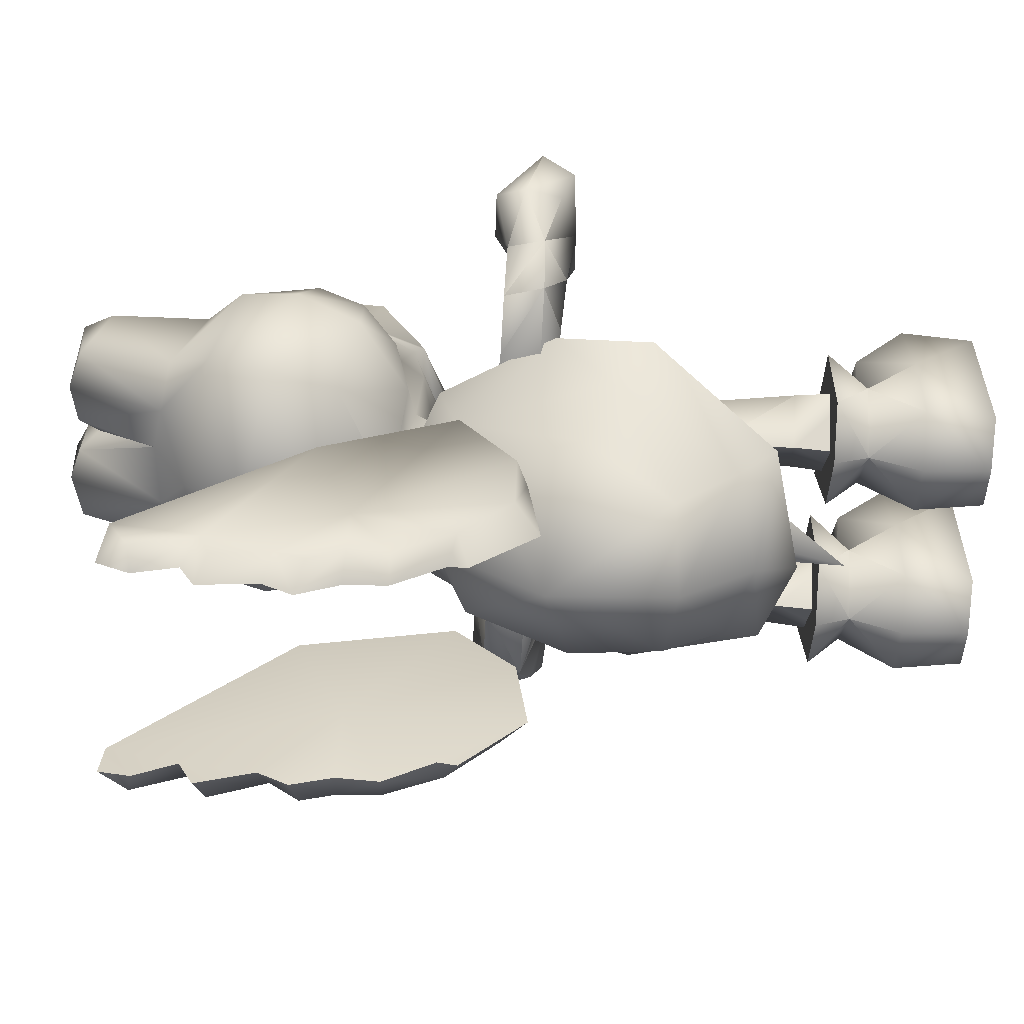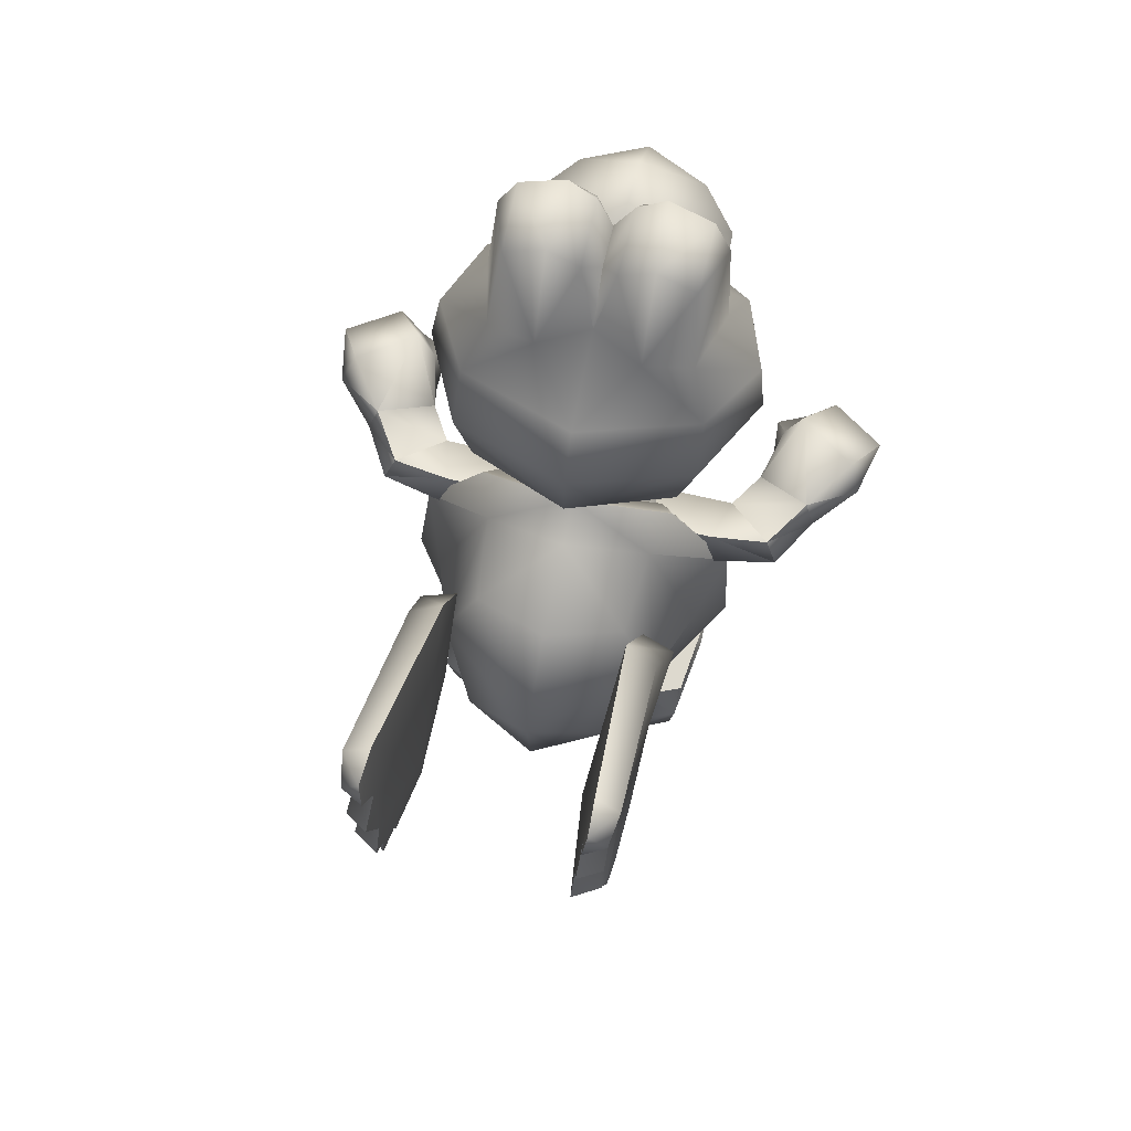
<metadata>
{"format":"obj","ext":"obj","renderer":"f3d","projection":"perspective","resolution":1024,"background":"white","views":[{"elev":-64.4,"azim":-93.1,"up":"+Z"},{"elev":71.7,"azim":-166.8,"up":"+Y"}]}
</metadata>
<code>
v 0 10.97 0.2018
v 1.465 10.7 1.474
v 0.9783 10.54 1.466
v 1.957 11.97 0.1105
v 0.5568 9.028 0.8568
v -0 12.35 -0.7221
v 0 9.285 0.0898
v -1.957 11.97 0.1105
v -0.5568 9.028 0.8569
v -1.465 10.7 1.474
v -0.9783 10.54 1.466
v 1.552 10.89 2.718
v 2.699 11.67 1.732
v 1.995 10.99 2.488
v 0 8.856 1.47
v -2.271 13.28 0.119
v 2.271 13.28 0.1189
v -0 13.65 -0.7083
v -1.552 10.89 2.718
v -2.699 11.67 1.732
v -1.995 10.99 2.488
v 2.495 11.65 3.146
v 1.858 11.66 3.734
v -0 10.13 2.537
v 2.216 14.45 0.6631
v -2.216 14.45 0.6631
v -0 14.78 -0.1579
v -2.495 11.65 3.146
v -1.858 11.66 3.734
v 2.698 12.54 3.451
v 1.947 13.24 4.028
v 3.147 12.87 1.918
v -3.147 12.87 1.918
v 0.9562 15.37 1.094
v -0.9562 15.37 1.094
v -0 15.54 1.522
v -2.698 12.54 3.451
v -1.947 13.24 4.028
v 2.49 13.41 3.663
v 1.681 14.33 3.391
v 1.332 14.2 3.613
v 1.871 15.22 1.338
v 2.992 13.94 2.128
v -1.871 15.22 1.338
v -2.992 13.94 2.128
v 0.3159 17.05 1.918
v -0.3159 17.05 1.918
v -0 16.69 2.181
v -2.49 13.41 3.663
v -1.681 14.33 3.391
v -1.332 14.2 3.613
v 1.03 14.39 3.674
v 2.218 14.63 2.722
v 2.022 14.6 2.949
v -1.707 16.99 1.931
v -2.218 14.63 2.722
v -2.059 16.52 3.066
v 0.9525 17.23 2.015
v 1.707 16.99 1.931
v -0.3487 17.05 3.235
v -0.9525 17.23 2.015
v -1.03 14.39 3.674
v 2.059 16.52 3.066
v -2.022 14.6 2.949
v -1.728 17.1 3.211
v -1.874 16.44 3.286
v 0.3487 17.05 3.235
v -0.879 17.31 3.348
v -0 16.62 3.013
v -0.9113 16.94 3.512
v -0.3856 16.76 3.436
v 1.874 16.44 3.286
v 1.728 17.1 3.211
v -1.543 16.8 3.408
v -0 16.29 3.101
v 0.879 17.31 3.348
v 0.3856 16.76 3.436
v 0.9113 16.94 3.512
v 1.543 16.8 3.408
v 1.653 2.227 1.119
v 2.866 1.267 0.6228
v 2.608 2.227 -0.08719
v 2.27 2.151 2.034
v 2.88 2.892 0.8193
v 1.653 2.173 2.49
v 1.653 2.892 1.378
v 1.036 2.151 2.034
v 0.4268 2.892 0.8193
v 0.4601 1.267 0.6228
v 0.6994 2.227 -0.08718
v 2.634 1.283 -1.104
v 2.866 1.339 2.139
v 2.533 -0.004242 -0.9778
v 2.832 -0.003184 2.011
v 2.674 2.892 -0.9562
v 0.4908 1.339 2.139
v 0.6329 2.892 -0.9562
v 1.653 0.0359 -1.402
v 1.653 2.219 -1.066
v 1.653 1.29 -1.542
v 1.653 1.25 3.016
v 1.653 -0.01745 2.821
v 0.6725 1.283 -1.104
v 0.4945 -0.003193 2.011
v 0.775 -0.004248 -0.9778
v 1.653 2.892 -1.398
v -1.653 2.231 1.15
v -2.608 2.231 -0.05592
v -2.866 1.271 0.6541
v -2.88 2.896 0.8506
v -2.27 2.155 2.066
v -1.653 2.896 1.409
v -1.653 2.177 2.521
v -0.4268 2.896 0.8506
v -1.036 2.155 2.066
v -0.6994 2.231 -0.05593
v -0.4601 1.271 0.6541
v -2.634 1.287 -1.072
v -2.674 2.896 -0.9249
v -1.653 2.223 -1.034
v -2.866 1.343 2.171
v -0.6329 2.896 -0.9249
v -0.4908 1.343 2.171
v -1.653 1.294 -1.511
v -2.533 9.4e-05 -0.9466
v -1.653 0.04025 -1.37
v -1.653 2.896 -1.367
v -1.653 1.255 3.048
v -2.832 0.001149 2.042
v -0.6725 1.287 -1.072
v -0.4945 0.001158 2.042
v -0.775 0.0001 -0.9466
v -1.653 -0.01311 2.853
v 2.365 3.542 -2.2e-05
v 1.564 5.123 -0.672
v 2.145 5.258 0.01742
v 1.63 3.557 -0.7169
v 1.63 3.707 0.8415
v 2.483 2.41 -0.001607
v 1.63 3.453 0.8674
v 1.623 2.469 0.7945
v 1.63 3.269 0.8447
v 2.097 5.628 0.02112
v 1.549 5.349 -0.6625
v 1.623 2.344 -0.8695
v 0.9308 3.55 -1.7e-05
v 1.603 5.192 0.5975
v 0.9625 5.099 -0.02061
v 1.597 5.402 0.5452
v 0.8241 2.41 -0.001601
v -2.365 3.546 0.03124
v -1.564 5.125 -0.6563
v -1.63 3.561 -0.6856
v -2.145 5.26 0.03306
v -2.483 2.415 0.02966
v -1.63 3.711 0.8728
v -1.623 2.473 0.8258
v -1.63 3.457 0.8987
v -1.63 3.274 0.8759
v -2.097 5.628 0.02114
v -1.549 5.349 -0.6624
v -1.623 2.349 -0.8383
v -0.9308 3.554 0.03124
v -1.603 5.194 0.6131
v -0.9625 5.099 -0.0206
v -1.597 5.402 0.5452
v -0.8241 2.415 0.02966
v 0 4.68 1.974
v 0.9857 3.977 0.5832
v 1.512 4.801 1.189
v 0 3.645 0.7596
v 1.563 7.808 1.951
v -0.9857 3.977 0.5832
v 0 7.637 2.681
v -1.512 4.801 1.189
v -1.563 7.808 1.951
v 2.194 5.192 0.08504
v 0.6735 3.84 -1.307
v 1.013 9.128 1.375
v 2.279 7.823 0.926
v -2.194 5.192 0.08506
v -0.6735 3.84 -1.307
v -1.013 9.128 1.375
v -2.279 7.823 0.9261
v 1.58 4.587 -1.507
v 0 4.068 -1.889
v 1.721 9.018 0.2625
v 0 8.917 2.184
v 1.107 9.542 0.0861
v 0 9.44 2.204
v 1.003 9.655 1.479
v -2.341 7.032 -0.5953
v -1.721 9.018 0.2626
v 2.341 7.032 -0.5954
v -1.58 4.587 -1.507
v 1.007 9.993 0.1807
v -1.003 9.655 1.479
v 0 8.892 0.598
v -1.107 9.542 0.08611
v 0 10.13 -0.14
v -1.007 9.993 0.1807
v 0 8.074 -3.939
v 2.152 7.488 -2.021
v 1.468 5.845 -3.013
v 1.462 9.416 -1.893
v 0 5.716 -3.737
v 0 9.872 -2.466
v -1.468 5.845 -3.013
v -1.462 9.416 -1.893
v -2.152 7.488 -2.021
v 2.669 6.972 -0.5388
v 1.607 9.743 -0.3471
v -1.607 4.649 -1.904
v 1.607 4.649 -1.904
v 0 4.277 -2.568
v 0 10.42 -0.7655
v -2.669 6.972 -0.5388
v -1.607 9.743 -0.3471
v 2.947 8.547 1.481
v 2.686 9.005 0.5295
v 1.799 8.555 1.471
v 3.788 9.001 0.6674
v 1.821 7.898 1.242
v 4.4 8.967 1.627
v 2.941 7.889 1.241
v 3.384 8.473 2.191
v 3.647 7.803 2.045
v 1.79 9.05 0.5062
v 4.027 8.269 0.5485
v 2.645 8.269 0.2617
v 0.9995 7.905 1.244
v 3.978 9.184 3.352
v 4.6 8.282 1.517
v 5.086 9.211 2.553
v 5.332 8.677 2.242
v 3.558 7.637 2.853
v 4.101 7.637 3.273
v 1.773 8.28 0.2547
v 0.9995 9.09 0.4855
v 0.9995 8.561 1.465
v 5.606 8.358 3.46
v 3.661 8.452 3.275
v 4.572 8.344 4.127
v 4.025 8.295 3.756
v 5.151 7.983 2.407
v 5.343 7.734 3.201
v 3.49 8.13 3.578
v 0.9995 8.289 0.2483
v 4.497 7.689 3.697
v -2.947 8.547 1.481
v -1.799 8.555 1.471
v -2.686 9.005 0.5294
v -1.821 7.898 1.242
v -3.788 9.001 0.6672
v -2.941 7.889 1.24
v -4.4 8.967 1.627
v -3.647 7.803 2.045
v -3.384 8.473 2.191
v -1.79 9.05 0.5061
v -0.9995 7.905 1.244
v -0.9995 9.09 0.4855
v -0.9995 8.561 1.465
v -4.6 8.282 1.517
v -4.027 8.269 0.5484
v -3.558 7.637 2.853
v -3.978 9.184 3.352
v -3.661 8.452 3.275
v -1.773 8.28 0.2547
v -2.645 8.269 0.2615
v -5.332 8.677 2.241
v -5.151 7.983 2.407
v -4.101 7.637 3.273
v -4.025 8.295 3.755
v -5.086 9.211 2.553
v -4.572 8.344 4.127
v -5.606 8.358 3.46
v -0.9995 8.289 0.2483
v -5.343 7.734 3.201
v -3.49 8.13 3.578
v -4.497 7.689 3.697
v 0.804 14.74 4.038
v 0.3724 14.67 3.532
v -0 14.97 4.144
v 1.898 13.37 4.947
v -0 14.67 5.328
v 1.217 13.31 5.83
v -0 14.48 3.095
v -0 13.42 6.322
v -0.804 14.74 4.038
v -1.217 13.31 5.83
v -0.3724 14.67 3.532
v 1.771 11.34 5.024
v 1.025 11.15 5.941
v -0 11.95 6.518
v -1.025 11.15 5.941
v -1.898 13.37 4.947
v 1.123 10.48 4.331
v -0 10.89 6.168
v -0 9.922 4.526
v -1.191 10.48 4.343
v -1.771 11.34 5.024
v 1.195 10.45 4.181
v -0 9.94 4.308
v -1.195 10.45 4.181
v 0 7.186 -2.273
v 1.609 3.998 -0.8394
v 2.53 6.947 0.6772
v 0 3.656 -1.614
v -1.609 3.998 -0.8394
v -2.53 6.947 0.6772
v 1.615 9.507 0.8098
v 0 10.07 0.448
v -1.615 9.507 0.8098
v 0 3.503 -2.331
v 1.883 3.958 -1.457
v 3.259 6.215 0.06602
v 0 10.9 -0.01743
v 1.883 10.1 0.4422
v 3.087 8.009 0.4654
v -1.883 3.958 -1.457
v -3.259 6.215 0.06605
v -1.883 10.1 0.4422
v -3.087 8.009 0.4654
v -0 9.959 3.268
v -1.209 10.66 4.068
v -1.127 10.44 2.962
v -0 10.17 4.178
v 1.209 10.66 4.068
v 1.127 10.44 2.962
v 0 4.356 -1.322
v 0.6556 4.116 -0.7507
v 0 2.631 -2.162
v -0.6556 4.116 -0.7507
v -1.502 11.43 -5.656
v -1.694 12.38 -3.012
v -1.839 9.575 -1.907
v -1.893 15.35 -6.554
v -1.797 8.471 -3.269
v -1.818 14.07 -7.048
v -1.788 8.26 -5.21
v -1.746 12.76 -7.336
v -1.832 9.799 -6.607
v -1.747 12.21 -7.677
v -1.818 10.71 -7.33
v -1.784 11.47 -7.325
v -1.869 14.82 -7.431
v -1.928 15.4 -7.239
v -1.855 9.446 -6.639
v -1.825 13.79 -7.642
v 1.502 11.45 -5.683
v 1.84 9.591 -1.931
v 1.694 12.39 -3.036
v 1.79 8.481 -3.288
v 1.893 15.37 -6.581
v 1.787 8.275 -5.237
v 1.818 14.09 -7.075
v 1.832 9.815 -6.634
v 1.746 12.77 -7.363
v 1.818 10.72 -7.357
v 1.747 12.23 -7.703
v 1.784 11.48 -7.352
v 1.869 14.84 -7.458
v 1.928 15.41 -7.266
v 1.855 9.462 -6.666
v 1.825 13.81 -7.669
v 2.25 11.45 -5.683
v 2.23 13.8 -6.701
v 2.308 12.16 -3.237
v 2.153 12.59 -7.014
v 2.494 9.723 -2.181
v 2.27 11.44 -7.087
v 2.321 8.698 -3.416
v 2.278 10.73 -7.042
v 2.312 8.735 -5.073
v 2.302 9.672 -6.331
v 2.364 15.25 -6.713
v 2.255 13.61 -7.389
v 2.268 14.9 -7.253
v 2.24 12.07 -7.381
v -2.25 11.43 -5.656
v -2.307 12.15 -3.212
v -2.23 13.78 -6.674
v -2.494 9.709 -2.157
v -2.153 12.57 -6.987
v -2.321 8.684 -3.392
v -2.27 11.42 -7.06
v -2.312 8.72 -5.046
v -2.278 10.71 -7.015
v -2.302 9.656 -6.304
v -2.364 15.23 -6.686
v -2.24 12.05 -7.354
v -2.255 13.59 -7.362
v -2.268 14.88 -7.226
o patapata_body_mt
g patapata_body_mt
f 3 1 2
f 2 1 4
f 5 1 3
f 4 1 6
f 7 1 5
f 6 1 8
f 9 1 7
f 8 1 10
f 10 1 11
f 11 1 9
f 3 2 12
f 13 2 4
f 14 2 13
f 12 2 14
f 11 9 15
f 15 5 3
f 16 6 8
f 4 6 17
f 13 4 17
f 18 6 16
f 17 6 18
f 19 10 11
f 8 10 20
f 16 8 20
f 21 10 19
f 20 10 21
f 22 12 14
f 22 14 13
f 23 12 22
f 11 15 24
f 15 3 24
f 17 18 25
f 26 18 16
f 25 18 27
f 27 18 26
f 20 21 28
f 21 19 28
f 28 19 29
f 30 23 22
f 31 23 30
f 22 13 32
f 30 22 32
f 32 17 25
f 32 13 17
f 26 16 33
f 33 16 20
f 33 20 28
f 25 27 34
f 35 27 26
f 36 27 35
f 34 27 36
f 33 28 37
f 28 29 37
f 37 29 38
f 39 31 30
f 39 30 32
f 40 31 39
f 41 31 40
f 42 25 34
f 32 25 43
f 43 25 42
f 39 32 43
f 35 26 44
f 44 26 45
f 45 26 33
f 34 36 46
f 47 36 35
f 46 36 48
f 48 36 47
f 45 33 49
f 49 33 37
f 37 38 49
f 49 38 50
f 50 38 51
f 41 40 52
f 53 40 39
f 39 43 53
f 53 43 42
f 54 40 53
f 35 44 55
f 56 44 45
f 45 49 56
f 56 49 50
f 55 44 57
f 57 44 56
f 58 34 46
f 59 34 58
f 42 34 59
f 48 47 60
f 60 47 61
f 61 35 55
f 61 47 35
f 50 51 62
f 63 42 59
f 63 53 42
f 54 53 63
f 64 57 56
f 55 57 65
f 61 55 65
f 66 57 64
f 65 57 66
f 67 46 48
f 58 46 67
f 65 68 61
f 68 60 61
f 67 48 69
f 48 60 69
f 70 68 65
f 70 60 68
f 69 60 71
f 71 60 70
f 56 50 64
f 72 54 63
f 63 59 73
f 72 63 73
f 73 59 58
f 70 65 74
f 65 66 74
f 69 71 75
f 58 67 76
f 58 76 73
f 77 67 69
f 75 77 69
f 73 76 78
f 78 67 77
f 76 67 78
f 78 79 73
f 79 72 73
f 82 80 81
f 81 80 83
f 84 80 82
f 83 80 85
f 86 80 84
f 85 80 87
f 88 80 86
f 87 80 89
f 89 80 90
f 90 80 88
f 82 81 91
f 92 81 83
f 92 83 85
f 91 81 93
f 93 81 94
f 94 81 92
f 86 84 95
f 95 84 82
f 85 87 96
f 96 87 89
f 97 88 86
f 90 88 97
f 98 91 93
f 82 91 99
f 95 82 99
f 99 90 97
f 100 91 98
f 99 91 100
f 101 94 92
f 101 85 96
f 92 85 101
f 102 94 101
f 100 103 99
f 99 103 90
f 98 103 100
f 103 89 90
f 101 104 102
f 96 104 101
f 96 89 104
f 104 89 105
f 105 89 103
f 105 103 98
f 106 86 95
f 97 86 106
f 97 106 99
f 99 106 95
f 109 107 108
f 108 107 110
f 111 107 109
f 110 107 112
f 113 107 111
f 112 107 114
f 115 107 113
f 114 107 116
f 117 107 115
f 116 107 117
f 109 108 118
f 119 110 112
f 119 108 110
f 120 108 119
f 118 108 120
f 113 111 121
f 121 111 109
f 122 114 116
f 112 114 122
f 120 122 116
f 117 115 123
f 123 115 113
f 124 118 120
f 109 118 125
f 125 118 126
f 126 118 124
f 120 119 127
f 127 119 112
f 112 122 127
f 127 122 120
f 123 113 128
f 113 121 128
f 129 109 125
f 128 121 129
f 129 121 109
f 116 117 130
f 116 130 120
f 124 130 126
f 120 130 124
f 131 117 123
f 131 123 128
f 126 130 132
f 130 117 132
f 132 117 131
f 128 129 133
f 131 128 133
f 136 134 135
f 135 134 137
f 138 134 136
f 137 134 139
f 140 134 138
f 139 134 141
f 141 134 142
f 142 134 140
f 136 135 143
f 143 135 144
f 145 137 139
f 140 138 146
f 146 142 140
f 141 142 146
f 147 138 136
f 147 136 143
f 146 138 148
f 148 138 147
f 146 148 137
f 143 149 147
f 149 148 147
f 137 148 135
f 135 148 144
f 150 146 137
f 150 141 146
f 150 137 145
f 153 151 152
f 152 151 154
f 155 151 153
f 154 151 156
f 157 151 155
f 156 151 158
f 159 151 157
f 158 151 159
f 160 152 154
f 161 152 160
f 155 153 162
f 163 156 158
f 158 159 163
f 163 159 157
f 154 156 164
f 160 154 164
f 165 156 163
f 164 156 165
f 153 165 163
f 160 164 166
f 164 165 166
f 152 165 153
f 161 165 152
f 153 163 167
f 163 157 167
f 153 167 162
f 170 168 169
f 169 168 171
f 172 168 170
f 171 168 173
f 174 168 172
f 173 168 175
f 176 168 174
f 175 168 176
f 170 169 177
f 177 169 178
f 178 169 171
f 174 172 179
f 179 172 180
f 180 170 177
f 180 172 170
f 181 173 175
f 171 173 182
f 182 173 181
f 183 176 174
f 184 176 183
f 181 175 184
f 175 176 184
f 177 178 185
f 186 178 171
f 182 186 171
f 187 179 180
f 174 188 183
f 174 179 188
f 189 179 187
f 183 188 190
f 188 179 190
f 191 179 189
f 190 179 191
f 181 184 192
f 192 184 193
f 193 184 183
f 177 194 180
f 180 194 187
f 177 185 194
f 195 182 181
f 192 195 181
f 191 189 196
f 183 190 197
f 197 190 198
f 198 191 196
f 198 190 191
f 199 183 197
f 199 193 183
f 198 196 200
f 199 197 201
f 201 197 198
f 200 201 198
f 204 202 203
f 203 202 205
f 206 202 204
f 205 202 207
f 208 202 206
f 207 202 209
f 209 202 210
f 210 202 208
f 204 203 211
f 212 203 205
f 211 203 212
f 208 206 213
f 211 214 204
f 214 206 204
f 215 206 214
f 213 206 215
f 216 207 209
f 205 207 216
f 212 205 216
f 213 217 208
f 217 210 208
f 209 218 216
f 218 210 217
f 209 210 218
f 221 219 220
f 220 219 222
f 223 219 221
f 222 219 224
f 225 219 223
f 224 219 226
f 227 219 225
f 226 219 227
f 221 220 228
f 229 220 222
f 230 220 229
f 228 220 230
f 231 223 221
f 232 224 226
f 222 224 233
f 229 222 233
f 234 224 232
f 233 224 235
f 235 224 234
f 226 227 236
f 236 227 237
f 238 228 230
f 239 228 238
f 221 228 239
f 239 240 221
f 240 231 221
f 234 232 241
f 242 226 236
f 242 232 226
f 241 232 243
f 243 232 244
f 244 232 242
f 233 235 245
f 241 235 234
f 246 235 241
f 245 235 246
f 230 229 225
f 227 229 233
f 225 229 227
f 236 247 242
f 236 237 247
f 247 237 244
f 242 247 244
f 239 238 248
f 223 238 230
f 225 223 230
f 248 238 231
f 231 238 223
f 249 241 243
f 246 241 249
f 243 244 249
f 249 244 237
f 233 245 237
f 227 233 237
f 237 246 249
f 245 246 237
f 252 250 251
f 251 250 253
f 254 250 252
f 253 250 255
f 256 250 254
f 255 250 257
f 257 250 258
f 258 250 256
f 252 251 259
f 260 251 253
f 259 251 261
f 261 251 262
f 262 251 260
f 256 254 263
f 263 254 264
f 264 254 252
f 257 258 265
f 266 258 256
f 265 258 267
f 267 258 266
f 268 259 261
f 269 259 268
f 264 252 269
f 252 259 269
f 256 263 270
f 257 263 264
f 270 263 271
f 271 263 272
f 272 263 257
f 272 257 265
f 267 266 273
f 274 266 256
f 273 266 275
f 275 266 276
f 276 266 274
f 268 261 277
f 264 255 257
f 264 269 255
f 255 269 253
f 253 269 268
f 278 270 271
f 276 270 278
f 256 270 274
f 274 270 276
f 279 265 267
f 272 265 279
f 275 276 280
f 280 276 278
f 280 273 275
f 272 273 280
f 253 268 260
f 268 277 260
f 273 272 279
f 267 273 279
f 280 278 272
f 272 278 271
f 282 281 52
f 52 281 41
f 283 281 282
f 41 281 284
f 285 281 283
f 286 281 285
f 284 281 286
f 283 282 287
f 31 41 284
f 286 285 288
f 289 285 283
f 290 285 289
f 288 285 290
f 289 283 291
f 283 287 291
f 31 284 292
f 292 284 293
f 293 284 286
f 286 288 294
f 293 286 294
f 294 288 290
f 289 291 62
f 23 31 292
f 294 290 295
f 295 290 296
f 296 290 289
f 292 293 297
f 23 292 297
f 295 298 294
f 298 293 294
f 299 298 295
f 299 293 298
f 297 293 299
f 296 289 51
f 289 62 51
f 299 295 300
f 301 295 296
f 300 295 301
f 23 297 302
f 302 297 303
f 303 299 300
f 303 297 299
f 296 51 38
f 301 296 38
f 303 300 304
f 304 300 29
f 38 29 301
f 29 300 301
f 307 305 306
f 306 305 308
f 308 305 309
f 309 305 310
f 312 305 311
f 313 305 312
f 311 305 307
f 310 305 313
f 314 308 309
f 314 306 308
f 315 306 314
f 316 306 315
f 307 306 316
f 313 312 317
f 312 311 317
f 317 311 318
f 307 316 319
f 319 316 211
f 311 307 319
f 314 309 320
f 320 309 321
f 321 309 310
f 313 317 322
f 319 211 212
f 318 311 319
f 318 319 212
f 323 310 313
f 323 321 310
f 217 321 323
f 318 212 317
f 317 212 216
f 323 313 322
f 218 217 323
f 216 218 317
f 322 218 323
f 317 218 322
f 326 324 325
f 325 324 327
f 24 324 326
f 327 324 328
f 328 324 329
f 329 324 24
f 326 325 19
f 19 325 29
f 329 24 3
f 19 11 326
f 11 24 326
f 3 12 329
f 12 328 329
f 23 328 12
f 314 215 315
f 315 215 214
f 320 215 314
f 213 215 320
f 315 214 316
f 316 214 211
f 213 320 321
f 213 321 217
f 77 75 282
f 282 75 287
f 287 75 291
f 291 75 71
f 78 77 282
f 291 71 70
f 78 282 52
f 291 70 62
f 62 70 74
f 78 52 79
f 79 52 40
f 62 74 50
f 50 74 66
f 79 40 72
f 72 40 54
f 50 66 64
f 303 327 302
f 302 327 328
f 304 327 303
f 325 327 304
f 302 328 23
f 325 304 29
f 102 104 94
f 94 104 93
f 93 104 105
f 93 105 98
f 129 131 133
f 125 131 129
f 132 131 125
f 132 125 126
f 332 330 331
f 333 330 332
f 336 334 335
f 335 334 337
f 338 334 336
f 337 334 339
f 340 334 338
f 339 334 341
f 342 334 340
f 341 334 343
f 344 334 342
f 345 334 344
f 343 334 345
f 346 337 339
f 347 337 346
f 342 340 348
f 339 341 349
f 352 350 351
f 351 350 353
f 354 350 352
f 353 350 355
f 356 350 354
f 355 350 357
f 358 350 356
f 357 350 359
f 360 350 358
f 359 350 361
f 361 350 360
f 356 354 362
f 362 354 363
f 364 355 357
f 365 358 356
f 368 366 367
f 367 366 369
f 370 366 368
f 369 366 371
f 372 366 370
f 371 366 373
f 374 366 372
f 375 366 374
f 373 366 375
f 368 367 376
f 377 367 369
f 376 367 378
f 365 367 377
f 365 377 369
f 378 367 362
f 362 367 356
f 356 367 365
f 372 370 353
f 374 372 353
f 352 368 376
f 352 370 368
f 351 370 352
f 353 370 351
f 359 371 373
f 359 373 375
f 369 371 379
f 361 371 359
f 369 379 360
f 360 371 361
f 379 371 360
f 376 378 363
f 363 378 362
f 360 358 369
f 358 365 369
f 363 354 376
f 354 352 376
f 374 353 355
f 359 375 357
f 364 375 374
f 357 375 364
f 355 364 374
f 382 380 381
f 381 380 383
f 384 380 382
f 383 380 385
f 386 380 384
f 385 380 387
f 388 380 386
f 389 380 388
f 387 380 389
f 382 381 390
f 335 381 383
f 390 381 335
f 386 384 391
f 392 384 382
f 386 391 343
f 391 384 343
f 349 392 382
f 349 384 392
f 341 384 349
f 343 384 341
f 338 385 387
f 383 385 338
f 344 388 386
f 389 388 344
f 390 335 337
f 336 335 383
f 338 336 383
f 349 382 339
f 393 382 390
f 346 382 393
f 339 382 346
f 386 343 345
f 344 386 345
f 348 387 389
f 340 387 348
f 338 387 340
f 393 347 346
f 390 347 393
f 390 337 347
f 348 389 342
f 389 344 342

</code>
